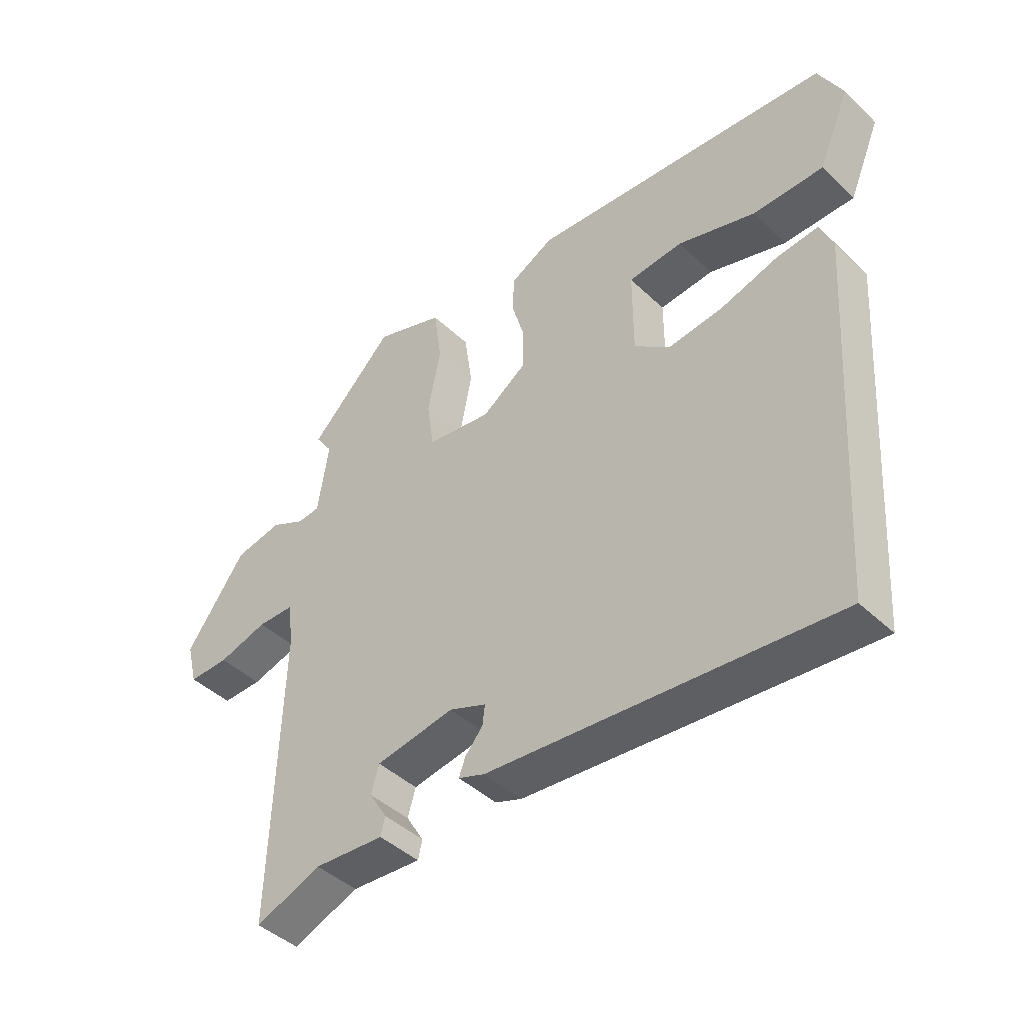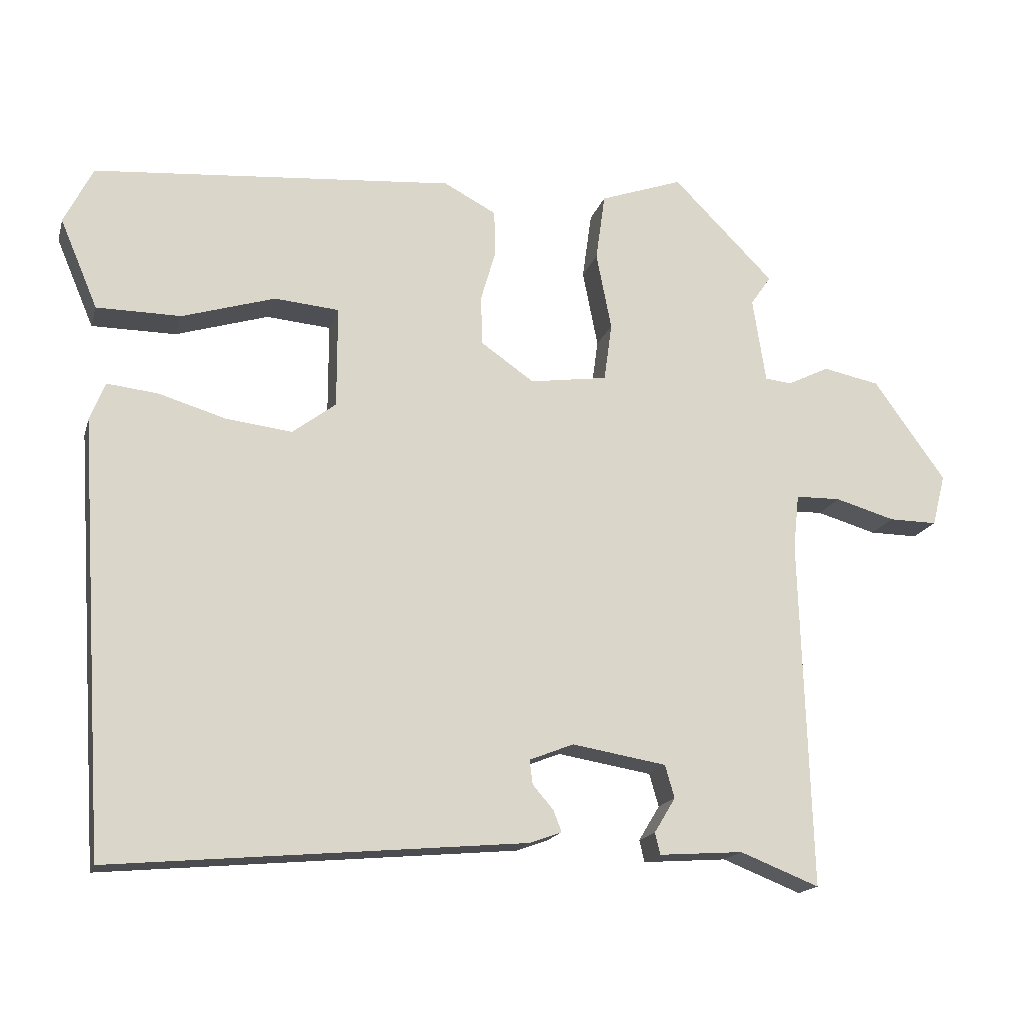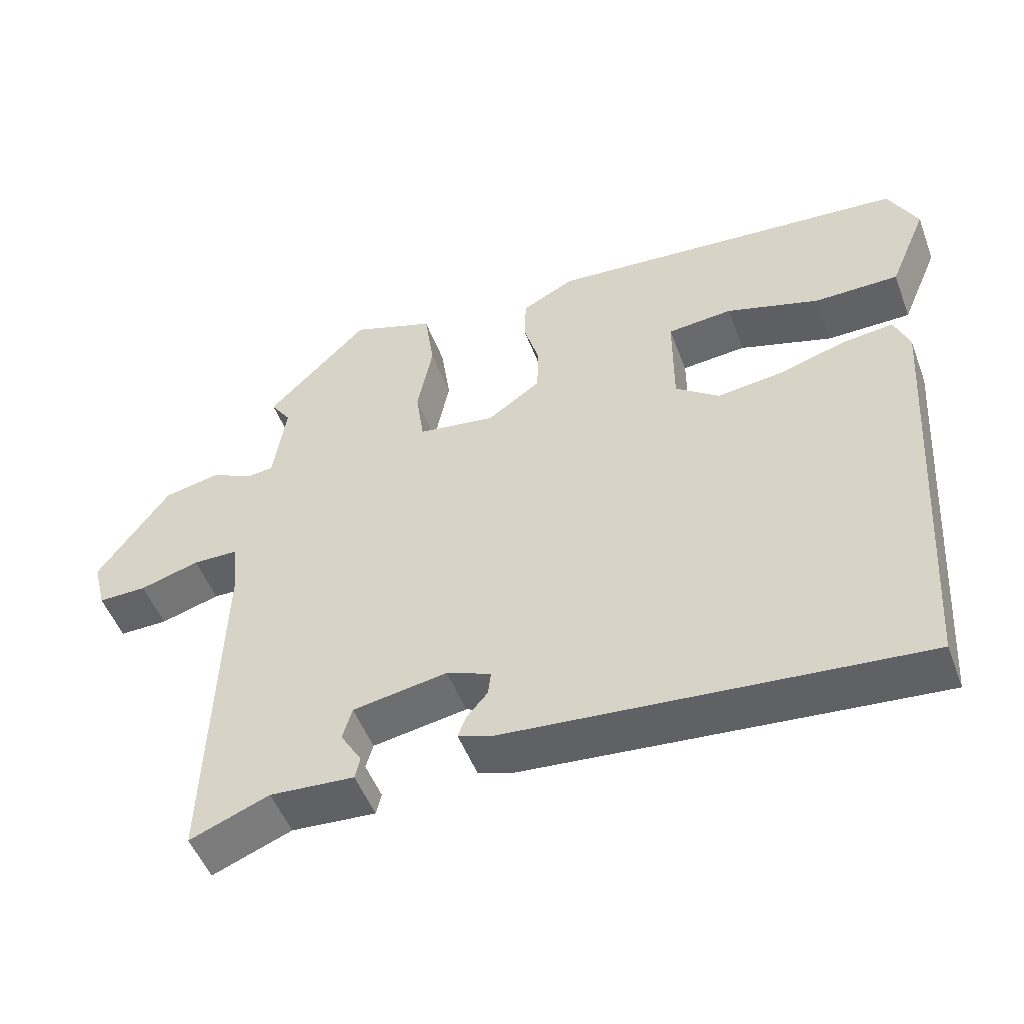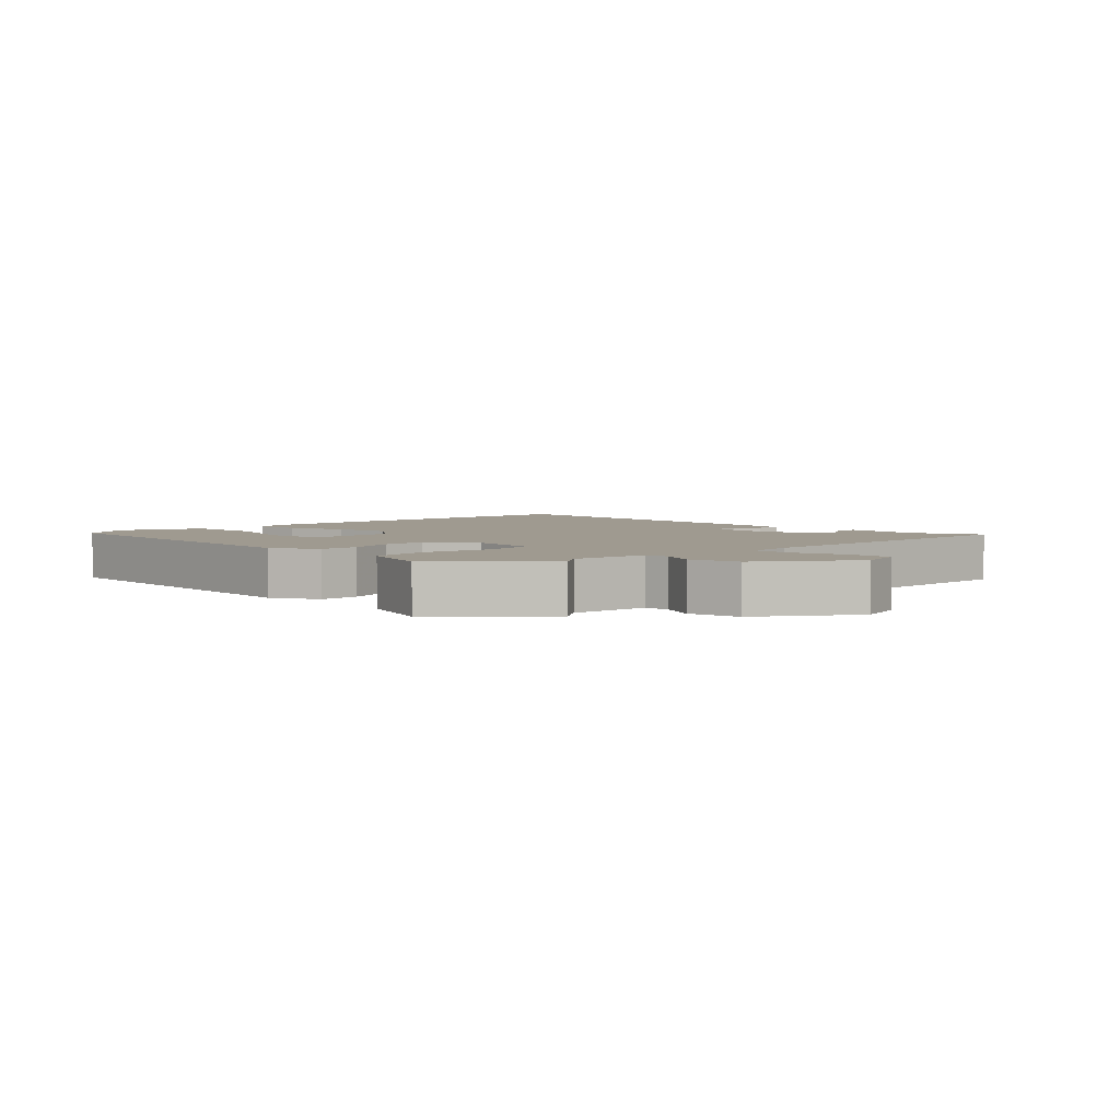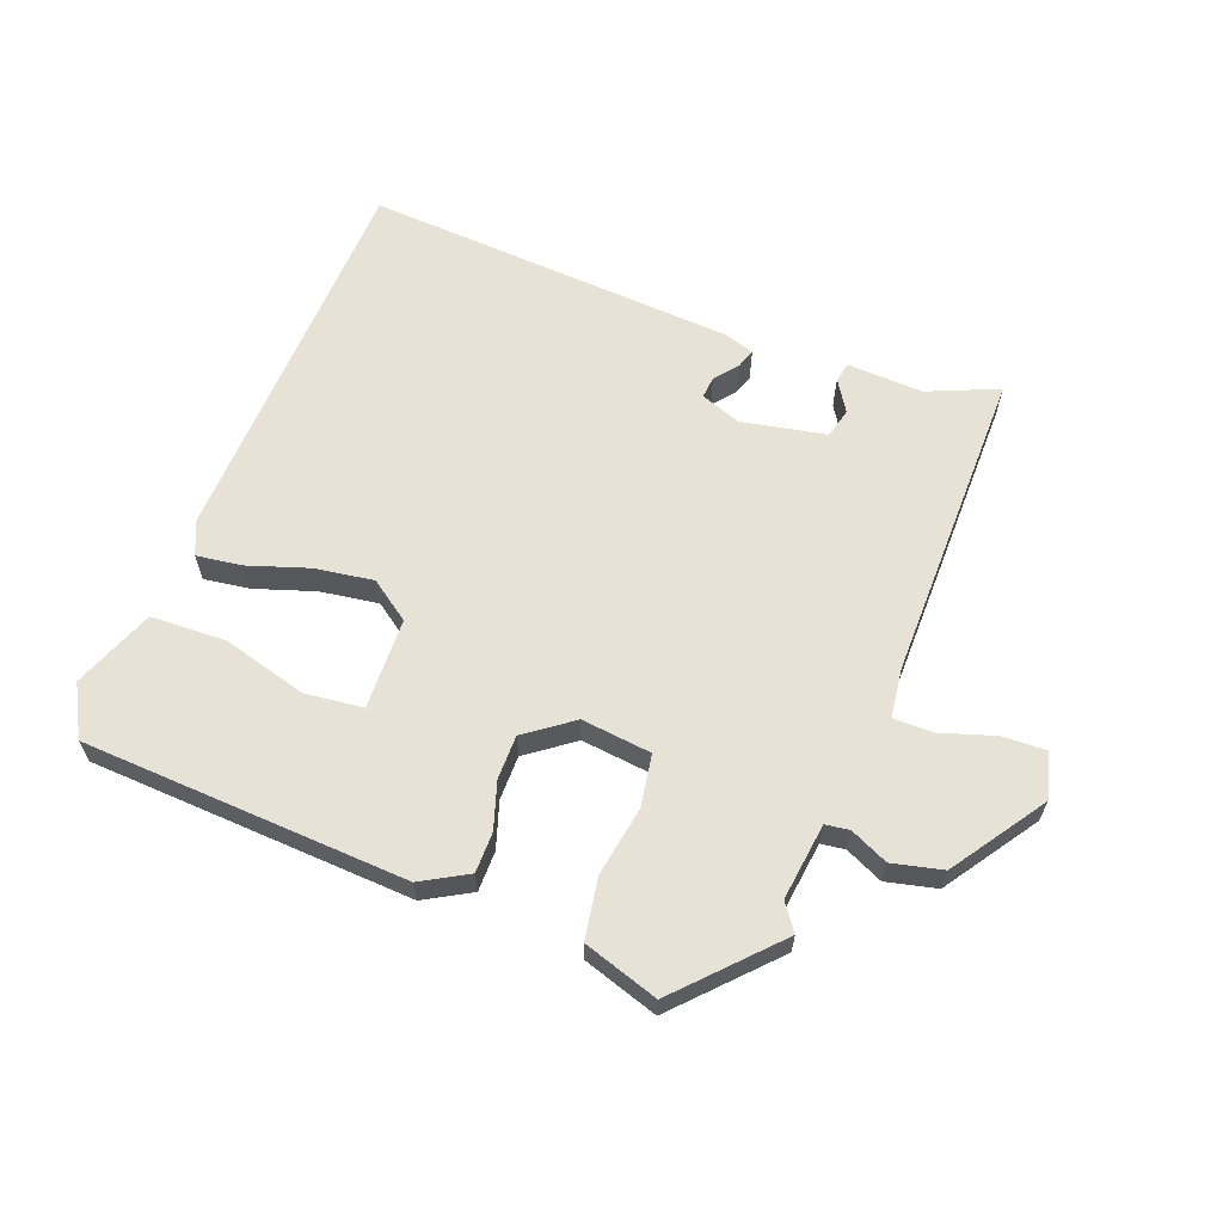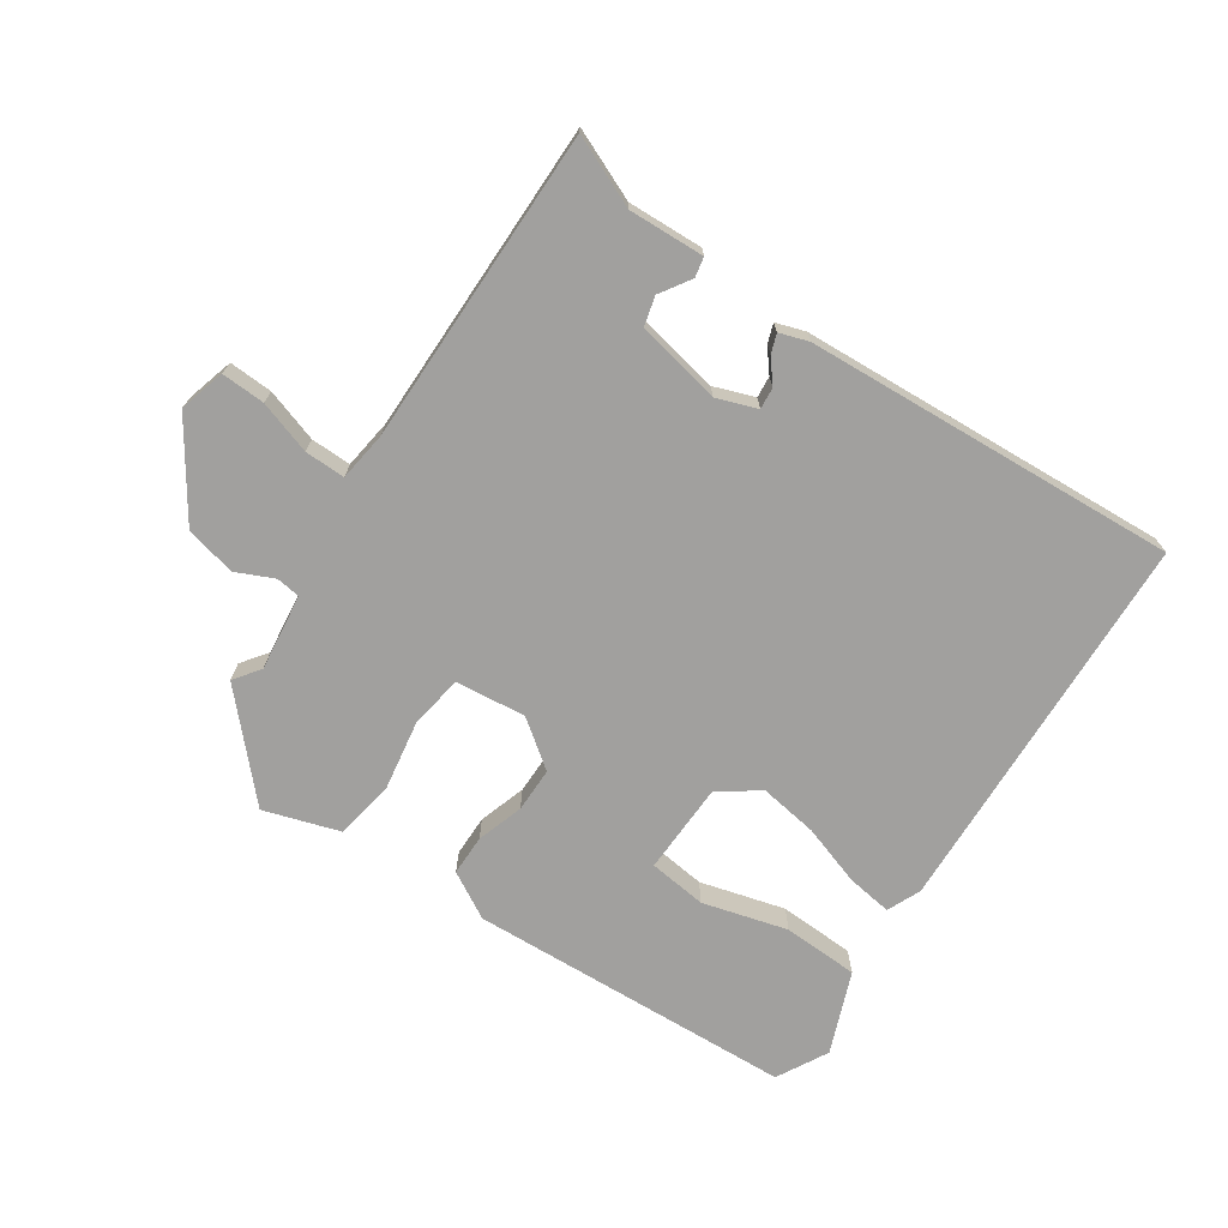
<metadata>
{"format":"obj","ext":"obj","renderer":"f3d","projection":"perspective","resolution":1024,"background":"white","views":[{"elev":-43.6,"azim":-137.9,"up":"+Z"},{"elev":-17.0,"azim":-14.5,"up":"+Z"},{"elev":-50.5,"azim":-159.7,"up":"+Z"},{"elev":3.9,"azim":44.3,"up":"+Y"},{"elev":63.0,"azim":19.3,"up":"+Y"},{"elev":-71.8,"azim":144.4,"up":"+Y"}]}
</metadata>
<code>
v 0.49 0.07 0.39
v 0.462 0.07 0.349
v 0.48 0.07 0.232
v 0.517 0.07 0.228
v 0.574 0.07 0.256
v 0.652 0.07 0.24
v 0.751 0.07 0.102
v 0.733 0.07 0.031
v 0.666 0.07 0.032
v 0.584 0.07 0.056
v 0.522 0.07 0.055
v 0.514 0.07 -0.021
v 0.529 0.07 -0.503
v 0.42 0.07 -0.46
v 0.304 0.07 -0.468
v 0.297 0.07 -0.438
v 0.326 0.07 -0.39
v 0.313 0.07 -0.345
v 0.183 0.07 -0.323
v 0.122 0.07 -0.347
v 0.126 0.07 -0.38
v 0.155 0.07 -0.414
v 0.166 0.07 -0.443
v 0.122 0.07 -0.459
v -0.448 0.07 -0.509
v -0.487 0.07 0.085
v -0.466 0.07 0.137
v -0.396 0.07 0.129
v -0.303 0.07 0.101
v -0.213 0.07 0.09
v -0.153 0.07 0.135
v -0.153 0.07 0.275
v -0.242 0.07 0.283
v -0.37 0.07 0.244
v -0.486 0.07 0.245
v -0.538 0.07 0.368
v -0.498 0.07 0.447
v -0.001 0.07 0.486
v 0.071 0.07 0.448
v 0.073 0.07 0.386
v 0.052 0.07 0.314
v 0.054 0.07 0.246
v 0.127 0.07 0.195
v 0.234 0.07 0.21
v 0.245 0.07 0.29
v 0.224 0.07 0.397
v 0.237 0.07 0.49
v 0.351 0.07 0.53
v 0.49 0 0.39
v 0.462 0 0.349
v 0.48 0 0.232
v 0.517 0 0.228
v 0.574 0 0.256
v 0.652 0 0.24
v 0.751 0 0.102
v 0.733 0 0.031
v 0.666 0 0.032
v 0.584 0 0.056
v 0.522 0 0.055
v 0.514 0 -0.021
v 0.529 0 -0.503
v 0.42 0 -0.46
v 0.304 0 -0.468
v 0.297 0 -0.438
v 0.326 0 -0.39
v 0.313 0 -0.345
v 0.183 0 -0.323
v 0.122 0 -0.347
v 0.126 0 -0.38
v 0.155 0 -0.414
v 0.166 0 -0.443
v 0.122 0 -0.459
v -0.448 0 -0.509
v -0.487 0 0.085
v -0.466 0 0.137
v -0.396 0 0.129
v -0.303 0 0.101
v -0.213 0 0.09
v -0.153 0 0.135
v -0.153 0 0.275
v -0.242 0 0.283
v -0.37 0 0.244
v -0.486 0 0.245
v -0.538 0 0.368
v -0.498 0 0.447
v -0.001 0 0.486
v 0.071 0 0.448
v 0.073 0 0.386
v 0.052 0 0.314
v 0.054 0 0.246
v 0.127 0 0.195
v 0.234 0 0.21
v 0.245 0 0.29
v 0.224 0 0.397
v 0.237 0 0.49
v 0.351 0 0.53
f 48 1 2
f 47 48 2
f 46 47 2
f 45 46 2
f 44 45 2 3
f 43 44 3 4
f 39 40 41
f 38 39 41
f 37 38 41
f 36 37 41
f 36 41 42
f 33 34 35 36
f 32 33 36
f 32 36 42
f 31 32 42 43
f 27 28 29
f 26 27 29
f 25 26 29
f 24 25 29
f 23 24 29
f 22 23 29
f 21 22 29
f 20 21 29 30
f 31 43 4
f 30 31 4
f 20 30 4
f 19 20 4
f 14 15 16 17
f 14 17 18
f 13 14 18
f 12 13 18
f 8 9 10
f 7 8 10
f 6 7 10
f 5 6 10
f 4 5 10
f 4 10 11
f 12 18 19
f 11 12 19
f 4 11 19
f 50 49 96
f 50 96 95
f 50 95 94
f 50 94 93
f 51 50 93 92
f 52 51 92 91
f 89 88 87
f 89 87 86
f 89 86 85
f 89 85 84
f 90 89 84
f 84 83 82 81
f 84 81 80
f 90 84 80
f 91 90 80 79
f 77 76 75
f 77 75 74
f 77 74 73
f 77 73 72
f 77 72 71
f 77 71 70
f 77 70 69
f 78 77 69 68
f 52 91 79
f 52 79 78
f 52 78 68
f 52 68 67
f 65 64 63 62
f 66 65 62
f 66 62 61
f 66 61 60
f 58 57 56
f 58 56 55
f 58 55 54
f 58 54 53
f 58 53 52
f 59 58 52
f 67 66 60
f 67 60 59
f 67 59 52
f 1 49 50 2
f 2 50 51 3
f 3 51 52 4
f 4 52 53 5
f 5 53 54 6
f 6 54 55 7
f 7 55 56 8
f 8 56 57 9
f 9 57 58 10
f 10 58 59 11
f 11 59 60 12
f 12 60 61 13
f 13 61 62 14
f 14 62 63 15
f 15 63 64 16
f 16 64 65 17
f 17 65 66 18
f 18 66 67 19
f 19 67 68 20
f 20 68 69 21
f 21 69 70 22
f 22 70 71 23
f 23 71 72 24
f 24 72 73 25
f 25 73 74 26
f 26 74 75 27
f 27 75 76 28
f 28 76 77 29
f 29 77 78 30
f 30 78 79 31
f 31 79 80 32
f 32 80 81 33
f 33 81 82 34
f 34 82 83 35
f 35 83 84 36
f 36 84 85 37
f 37 85 86 38
f 38 86 87 39
f 39 87 88 40
f 40 88 89 41
f 41 89 90 42
f 42 90 91 43
f 43 91 92 44
f 44 92 93 45
f 45 93 94 46
f 46 94 95 47
f 47 95 96 48
f 48 96 49 1

</code>
